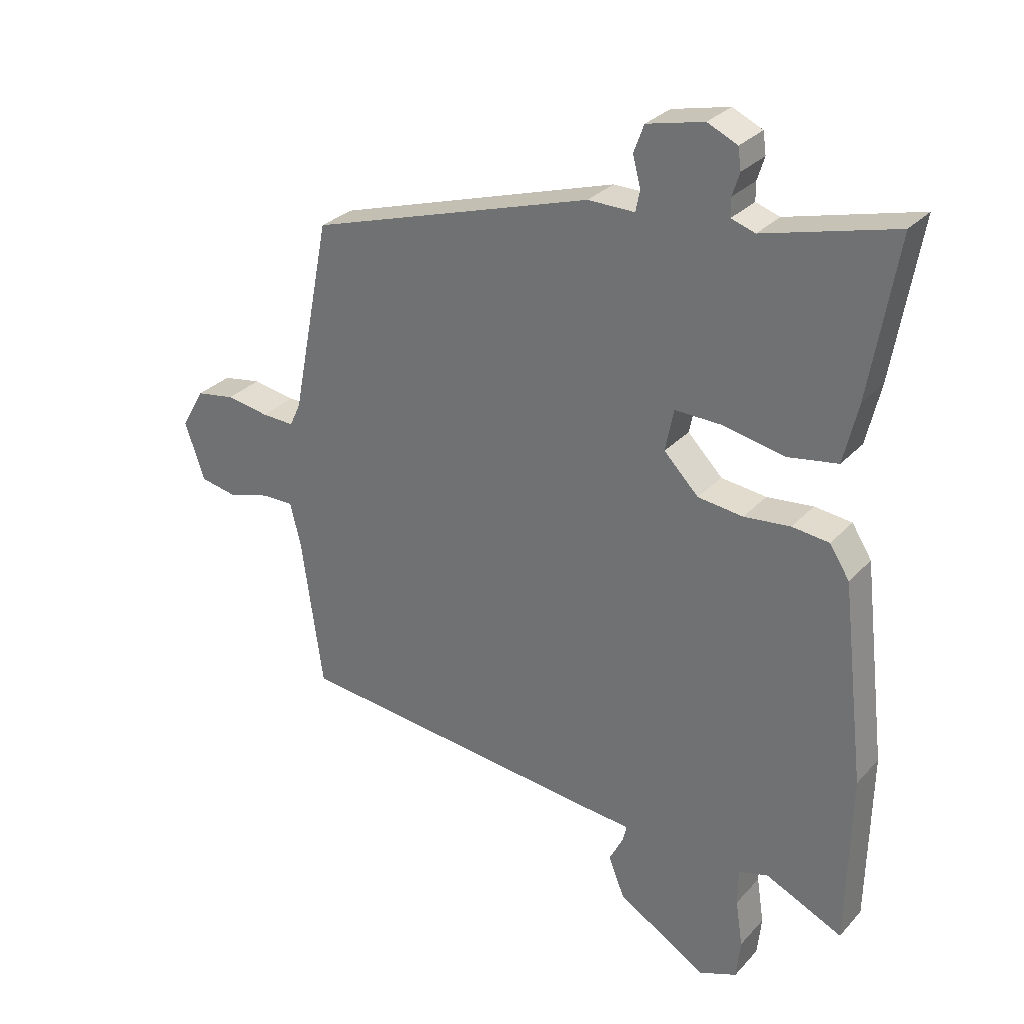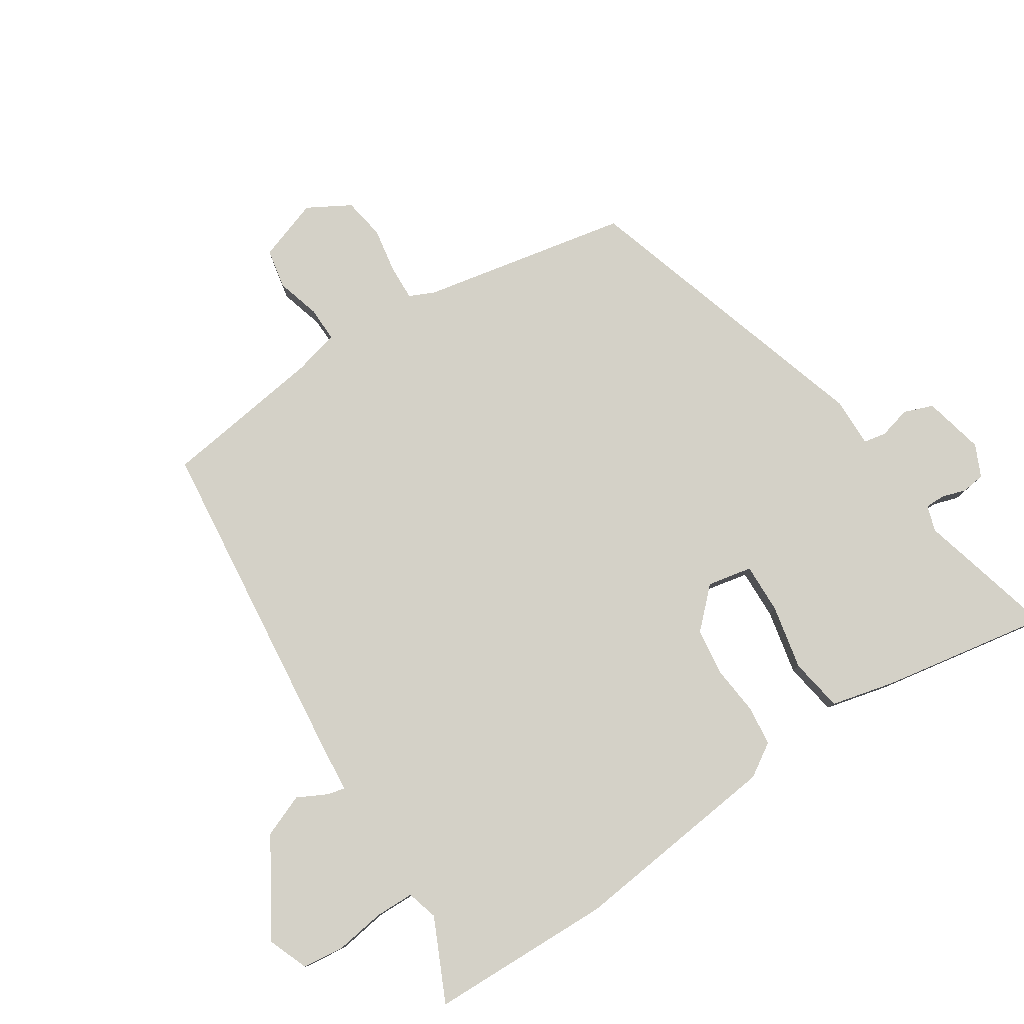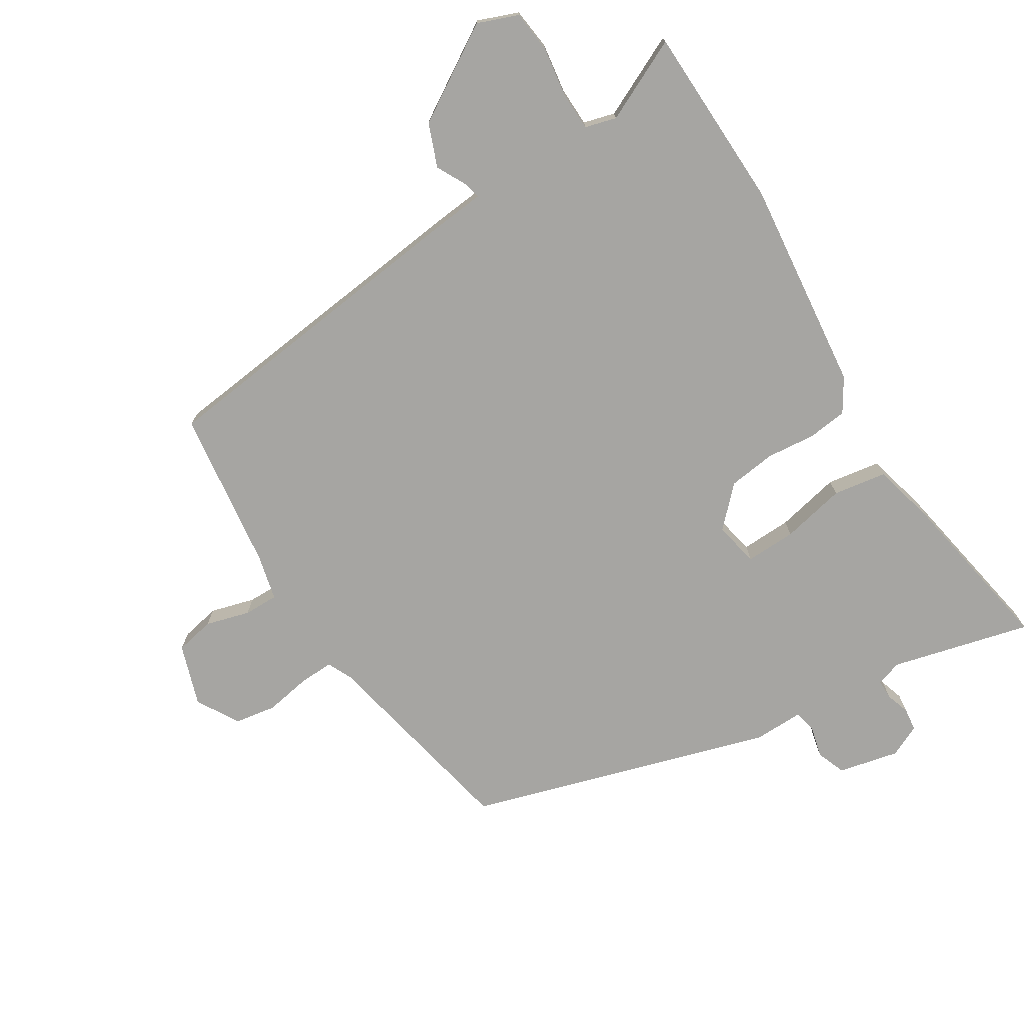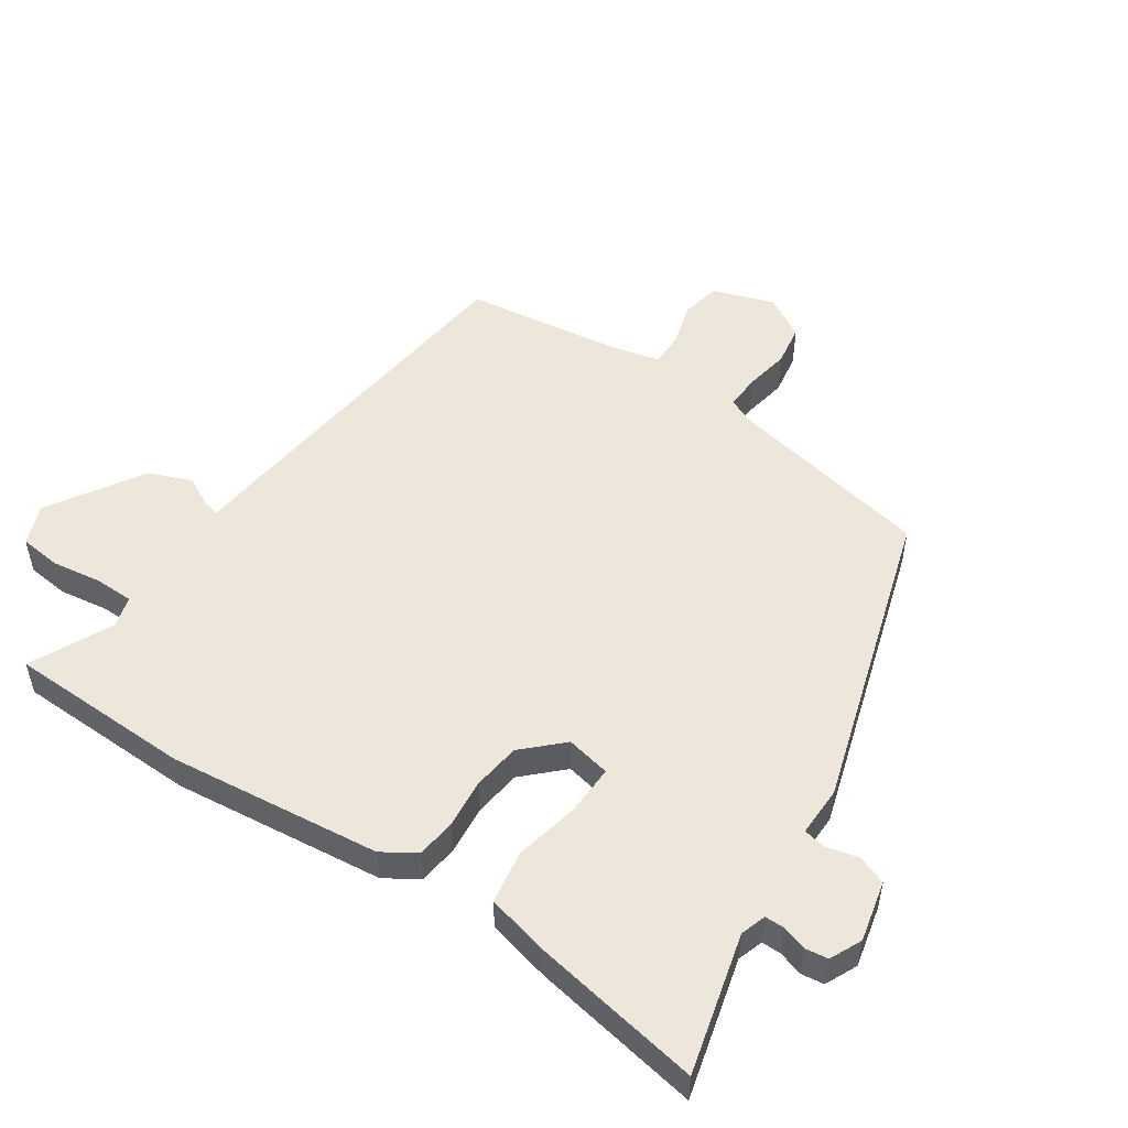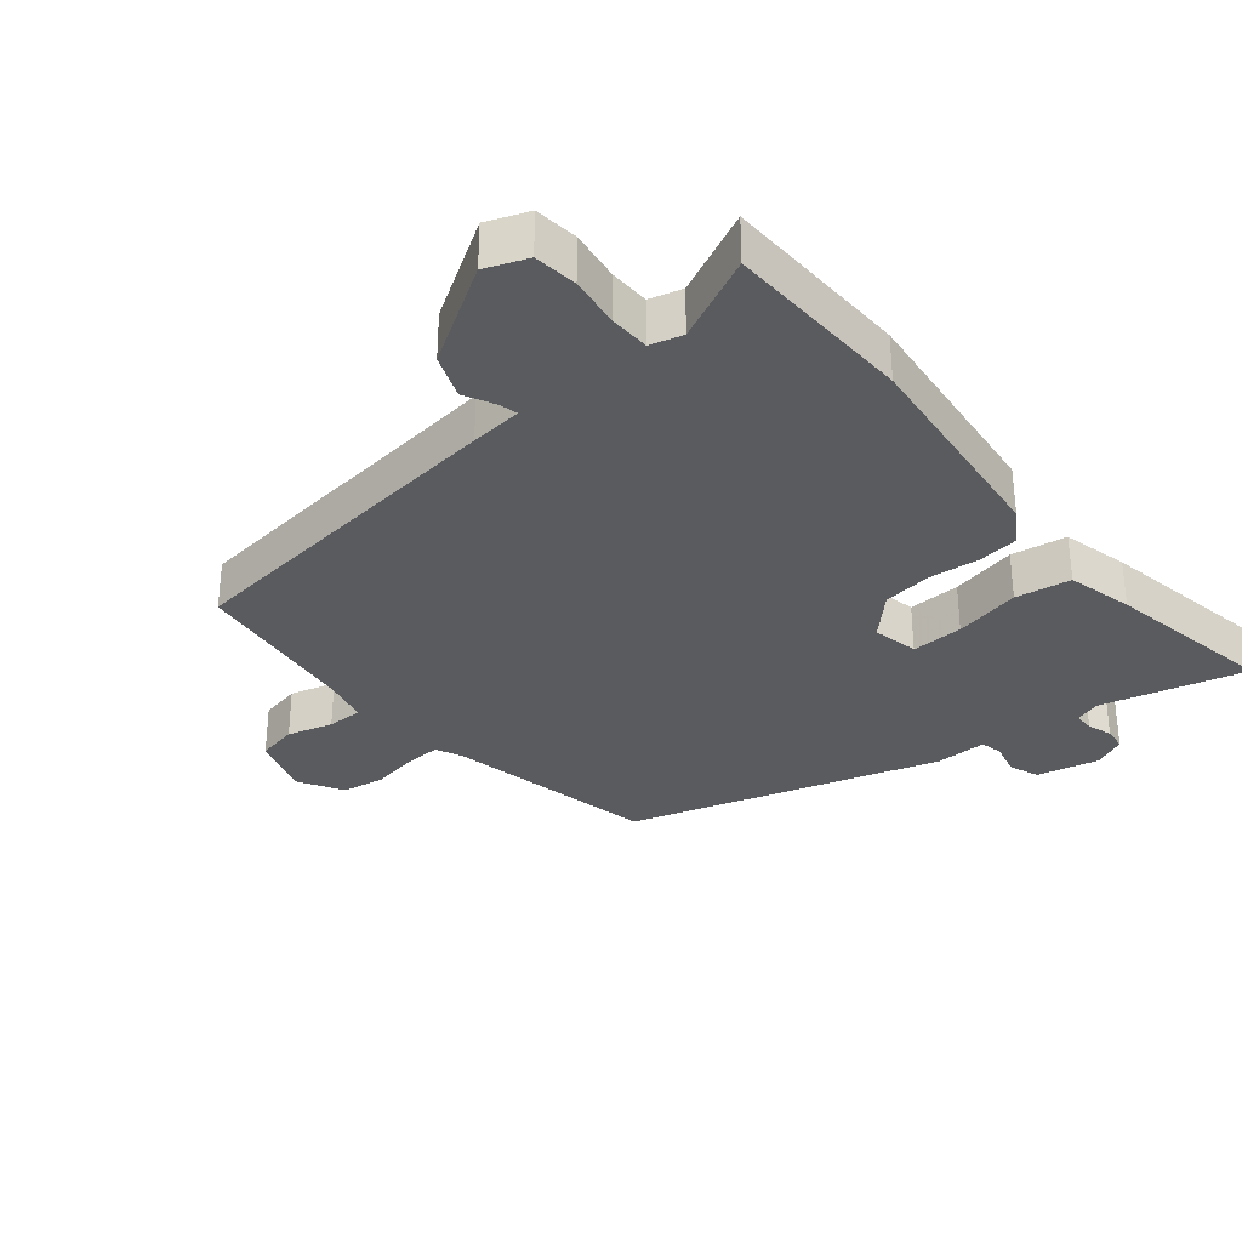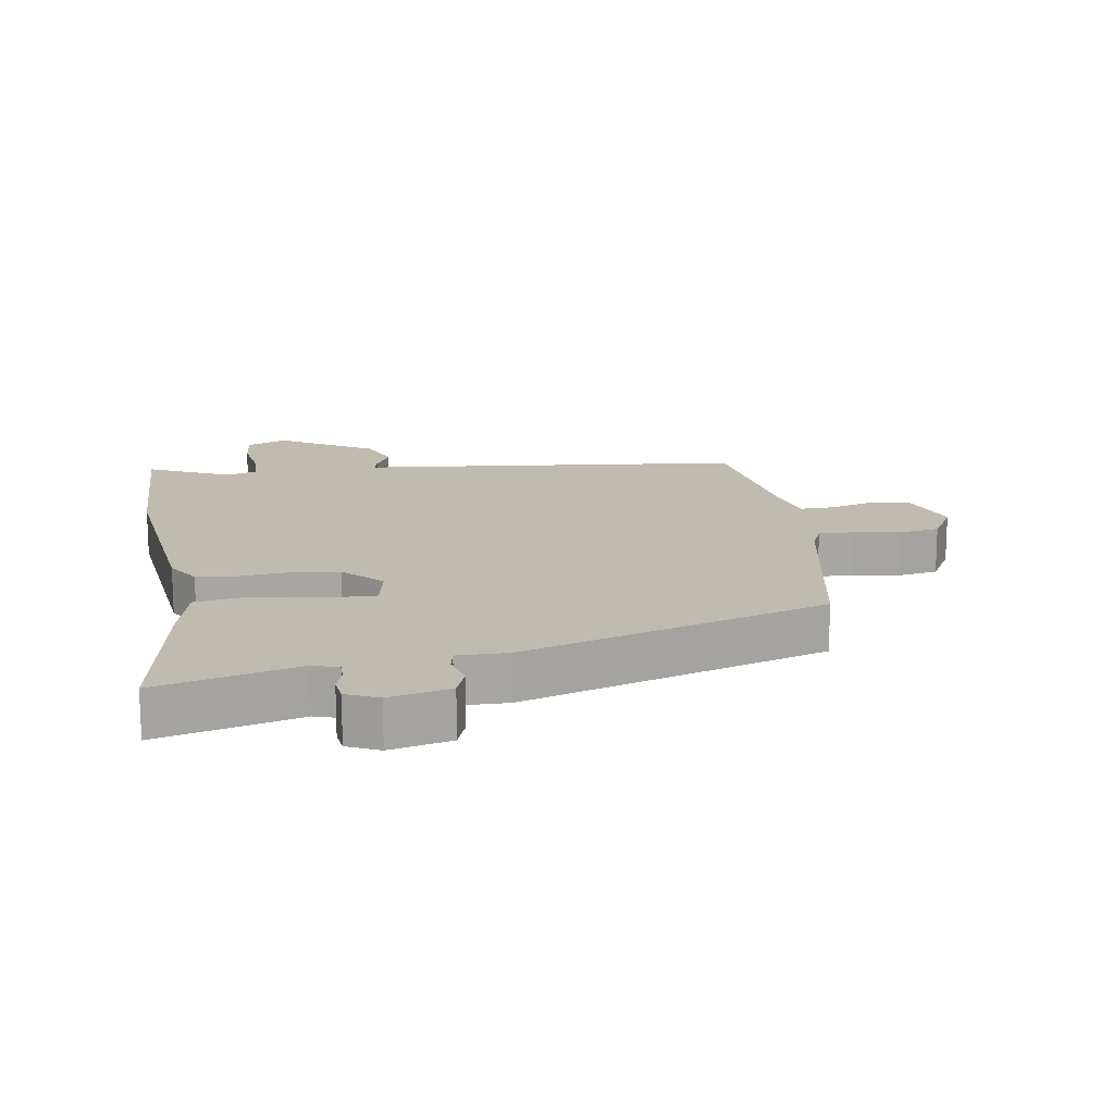
<metadata>
{"format":"obj","ext":"obj","renderer":"f3d","projection":"perspective","resolution":1024,"background":"white","views":[{"elev":29.4,"azim":-146.4,"up":"+Z"},{"elev":79.8,"azim":-122.9,"up":"+Y"},{"elev":-73.8,"azim":-147.6,"up":"+Y"},{"elev":51.4,"azim":-55.7,"up":"+Y"},{"elev":-32.5,"azim":-140.0,"up":"+Y"},{"elev":16.0,"azim":-9.0,"up":"+Y"}]}
</metadata>
<code>
v -0.498 0.07 -0.596
v -0.504 0.07 -0.307
v -0.465 0.07 0.026
v -0.432 0.07 0.078
v -0.37 0.07 0.085
v -0.293 0.07 0.077
v -0.218 0.07 0.086
v -0.16 0.07 0.145
v -0.174 0.07 0.215
v -0.253 0.07 0.213
v -0.354 0.07 0.192
v -0.438 0.07 0.206
v -0.462 0.07 0.307
v -0.507 0.07 0.57
v -0.289 0.07 0.513
v -0.249 0.07 0.526
v -0.249 0.07 0.557
v -0.261 0.07 0.595
v -0.256 0.07 0.631
v -0.206 0.07 0.654
v -0.111 0.07 0.632
v -0.094 0.07 0.586
v -0.107 0.07 0.536
v -0.1 0.07 0.501
v -0.022 0.07 0.502
v 0.452 0.07 0.355
v 0.516 0.07 0.029
v 0.534 0.07 -0.01
v 0.589 0.07 -0.008
v 0.66 0.07 0.004
v 0.725 0.07 -0.007
v 0.763 0.07 -0.074
v 0.73 0.07 -0.17
v 0.668 0.07 -0.182
v 0.599 0.07 -0.162
v 0.545 0.07 -0.161
v 0.527 0.07 -0.232
v 0.491 0.07 -0.486
v -0.036 0.07 -0.542
v -0.115 0.07 -0.549
v -0.109 0.07 -0.576
v -0.085 0.07 -0.623
v -0.112 0.07 -0.69
v -0.261 0.07 -0.78
v -0.324 0.07 -0.755
v -0.331 0.07 -0.689
v -0.319 0.07 -0.611
v -0.32 0.07 -0.55
v -0.369 0.07 -0.536
v -0.498 0 -0.596
v -0.504 0 -0.307
v -0.465 0 0.026
v -0.432 0 0.078
v -0.37 0 0.085
v -0.293 0 0.077
v -0.218 0 0.086
v -0.16 0 0.145
v -0.174 0 0.215
v -0.253 0 0.213
v -0.354 0 0.192
v -0.438 0 0.206
v -0.462 0 0.307
v -0.507 0 0.57
v -0.289 0 0.513
v -0.249 0 0.526
v -0.249 0 0.557
v -0.261 0 0.595
v -0.256 0 0.631
v -0.206 0 0.654
v -0.111 0 0.632
v -0.094 0 0.586
v -0.107 0 0.536
v -0.1 0 0.501
v -0.022 0 0.502
v 0.452 0 0.355
v 0.516 0 0.029
v 0.534 0 -0.01
v 0.589 0 -0.008
v 0.66 0 0.004
v 0.725 0 -0.007
v 0.763 0 -0.074
v 0.73 0 -0.17
v 0.668 0 -0.182
v 0.599 0 -0.162
v 0.545 0 -0.161
v 0.527 0 -0.232
v 0.491 0 -0.486
v -0.036 0 -0.542
v -0.115 0 -0.549
v -0.109 0 -0.576
v -0.085 0 -0.623
v -0.112 0 -0.69
v -0.261 0 -0.78
v -0.324 0 -0.755
v -0.331 0 -0.689
v -0.319 0 -0.611
v -0.32 0 -0.55
v -0.369 0 -0.536
f 45 46 47
f 44 45 47
f 43 44 47
f 42 43 47
f 41 42 47
f 40 41 47 48
f 40 48 49
f 39 40 49
f 38 39 49
f 37 38 49
f 33 34 35
f 32 33 35
f 31 32 35
f 30 31 35
f 29 30 35
f 28 29 35 36
f 36 37 49
f 28 36 49
f 27 28 49
f 24 25 26 27
f 21 22 23
f 20 21 23
f 19 20 23
f 18 19 23
f 17 18 23
f 16 17 23 24
f 15 16 24 27
f 13 14 15
f 12 13 15
f 11 12 15
f 10 11 15
f 9 10 15
f 4 5 6
f 3 4 6
f 2 3 6
f 1 2 6
f 49 1 6
f 49 6 7
f 27 49 7 8
f 9 15 27
f 8 9 27
f 96 95 94
f 96 94 93
f 96 93 92
f 96 92 91
f 96 91 90
f 97 96 90 89
f 98 97 89
f 98 89 88
f 98 88 87
f 98 87 86
f 84 83 82
f 84 82 81
f 84 81 80
f 84 80 79
f 84 79 78
f 85 84 78 77
f 98 86 85
f 98 85 77
f 98 77 76
f 76 75 74 73
f 72 71 70
f 72 70 69
f 72 69 68
f 72 68 67
f 72 67 66
f 73 72 66 65
f 76 73 65 64
f 64 63 62
f 64 62 61
f 64 61 60
f 64 60 59
f 64 59 58
f 55 54 53
f 55 53 52
f 55 52 51
f 55 51 50
f 55 50 98
f 56 55 98
f 57 56 98 76
f 76 64 58
f 76 58 57
f 1 50 51 2
f 2 51 52 3
f 3 52 53 4
f 4 53 54 5
f 5 54 55 6
f 6 55 56 7
f 7 56 57 8
f 8 57 58 9
f 9 58 59 10
f 10 59 60 11
f 11 60 61 12
f 12 61 62 13
f 13 62 63 14
f 14 63 64 15
f 15 64 65 16
f 16 65 66 17
f 17 66 67 18
f 18 67 68 19
f 19 68 69 20
f 20 69 70 21
f 21 70 71 22
f 22 71 72 23
f 23 72 73 24
f 24 73 74 25
f 25 74 75 26
f 26 75 76 27
f 27 76 77 28
f 28 77 78 29
f 29 78 79 30
f 30 79 80 31
f 31 80 81 32
f 32 81 82 33
f 33 82 83 34
f 34 83 84 35
f 35 84 85 36
f 36 85 86 37
f 37 86 87 38
f 38 87 88 39
f 39 88 89 40
f 40 89 90 41
f 41 90 91 42
f 42 91 92 43
f 43 92 93 44
f 44 93 94 45
f 45 94 95 46
f 46 95 96 47
f 47 96 97 48
f 48 97 98 49
f 49 98 50 1

</code>
